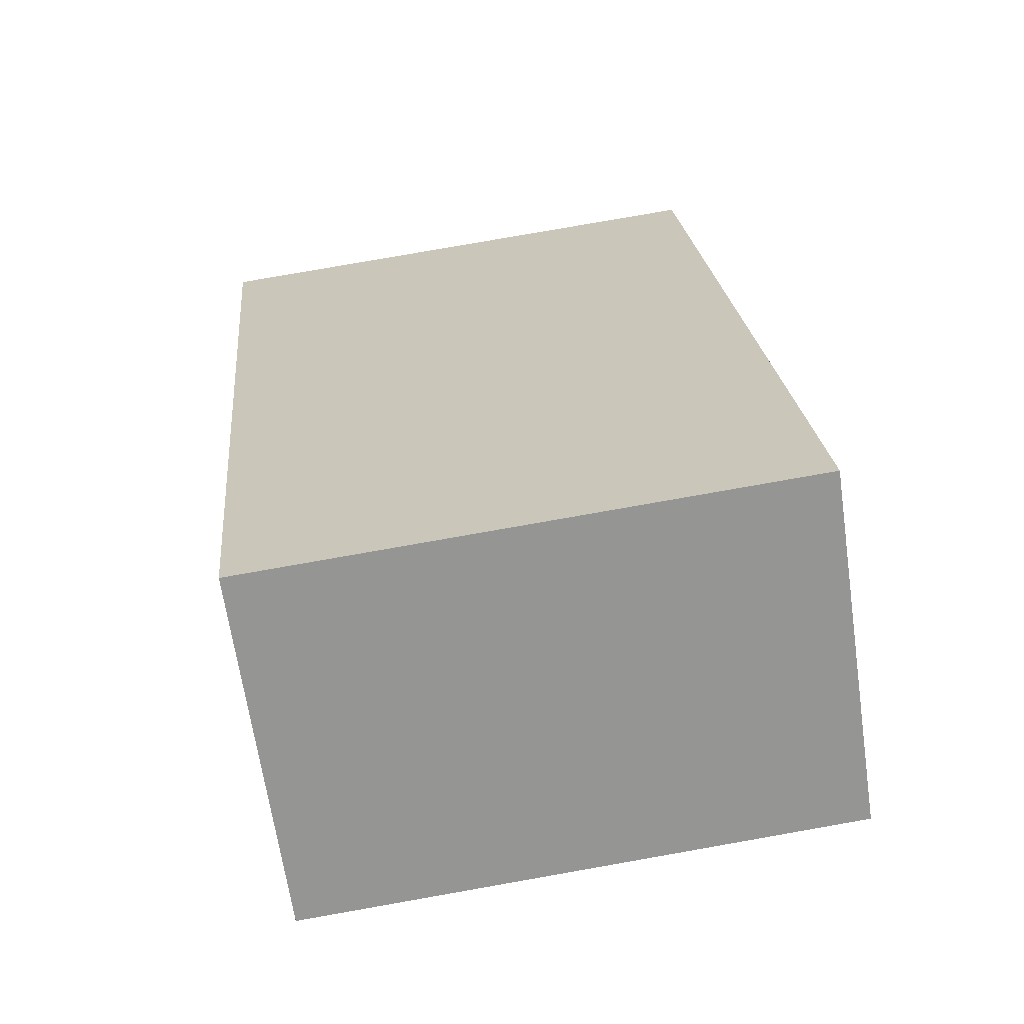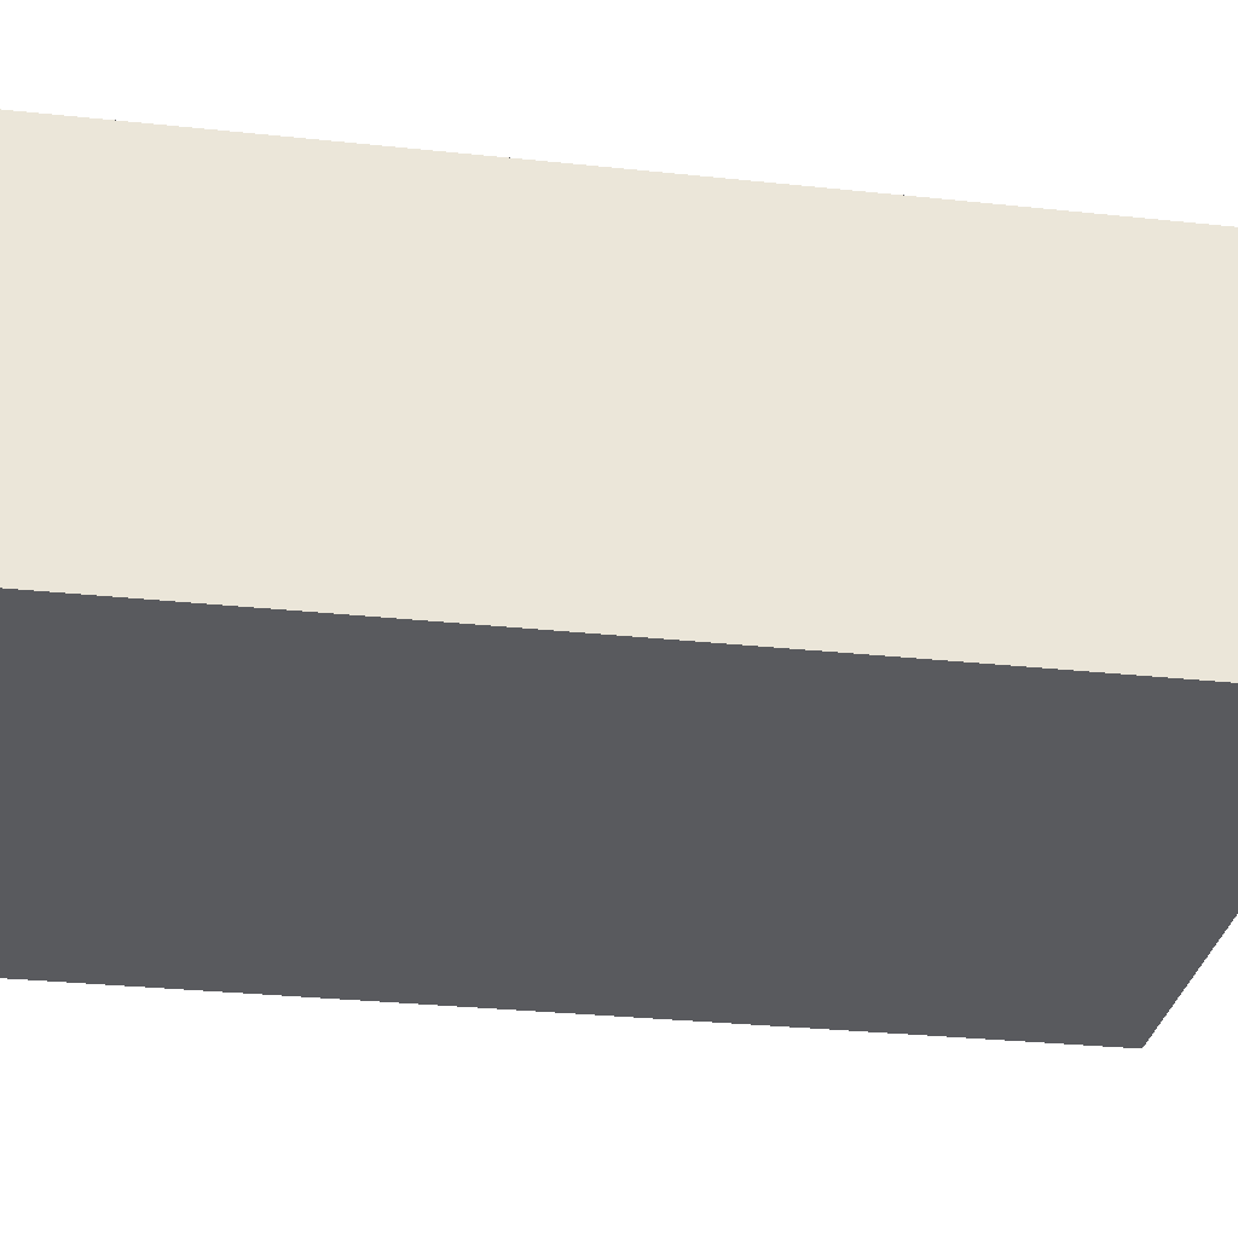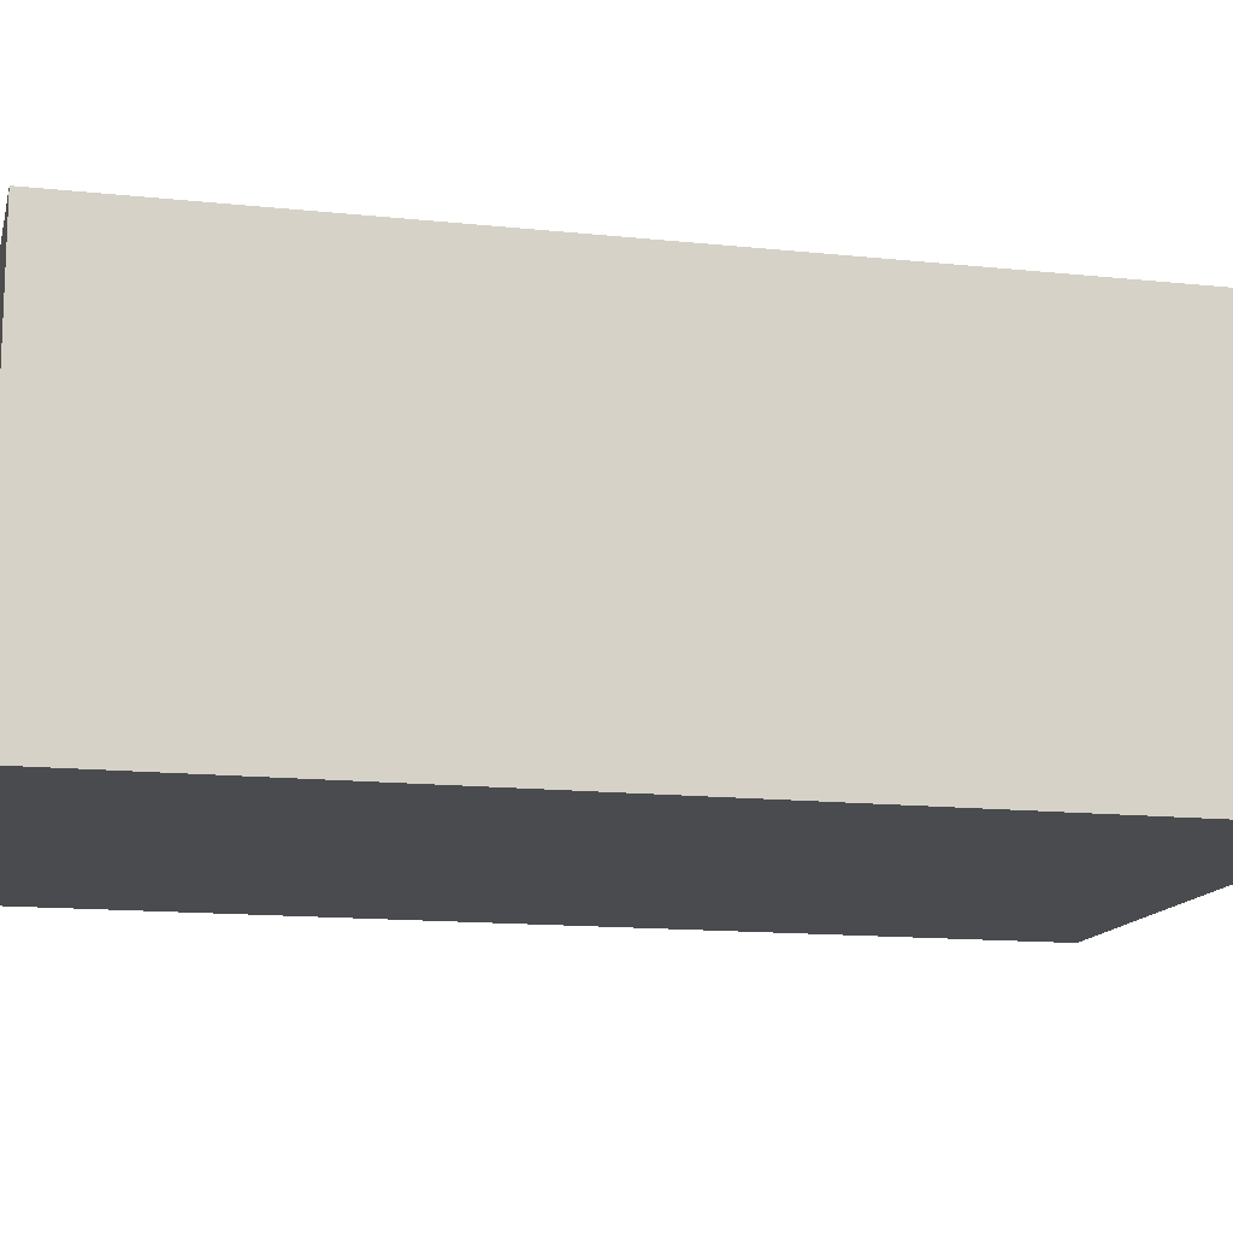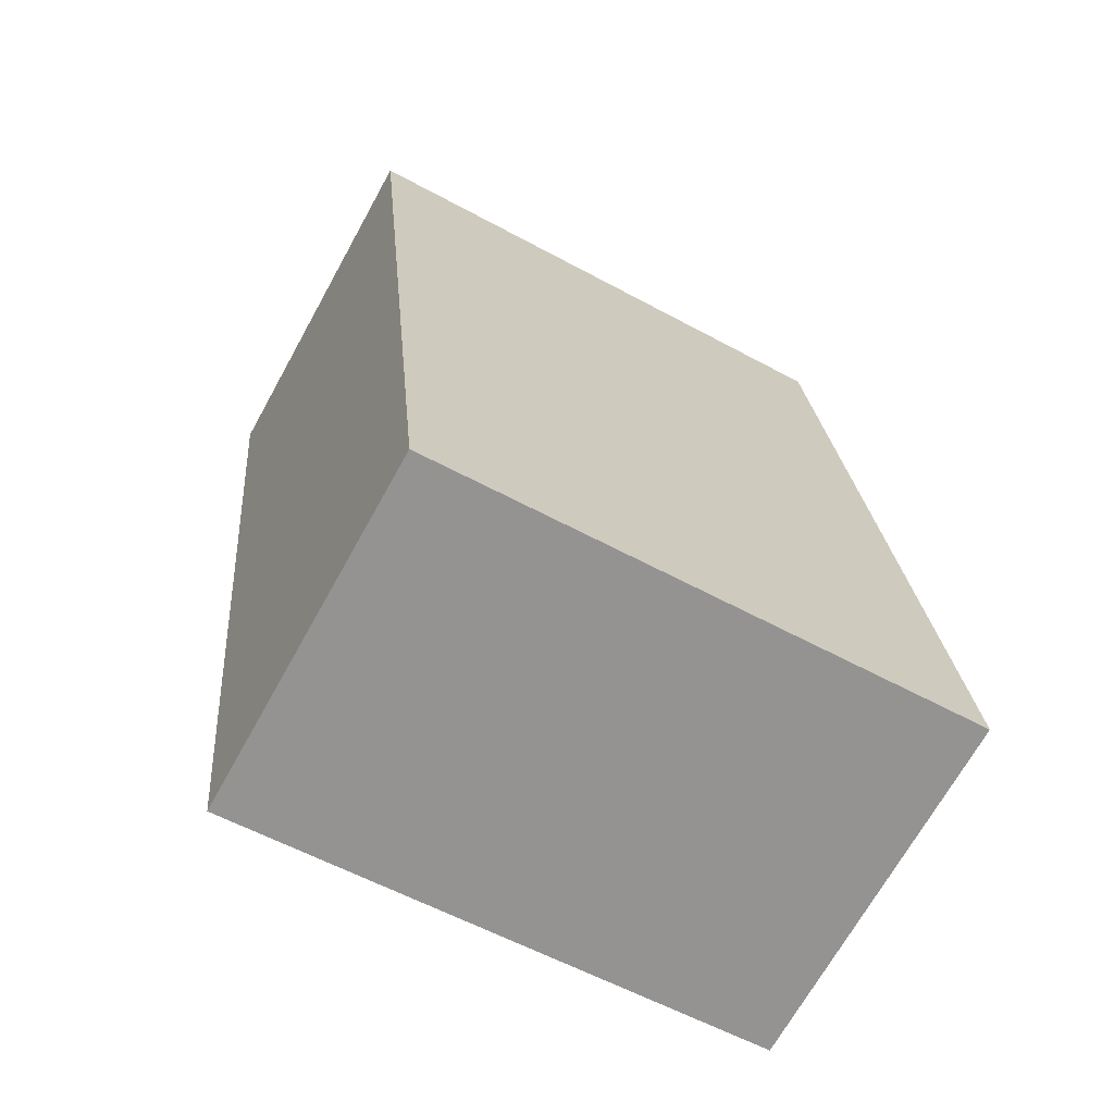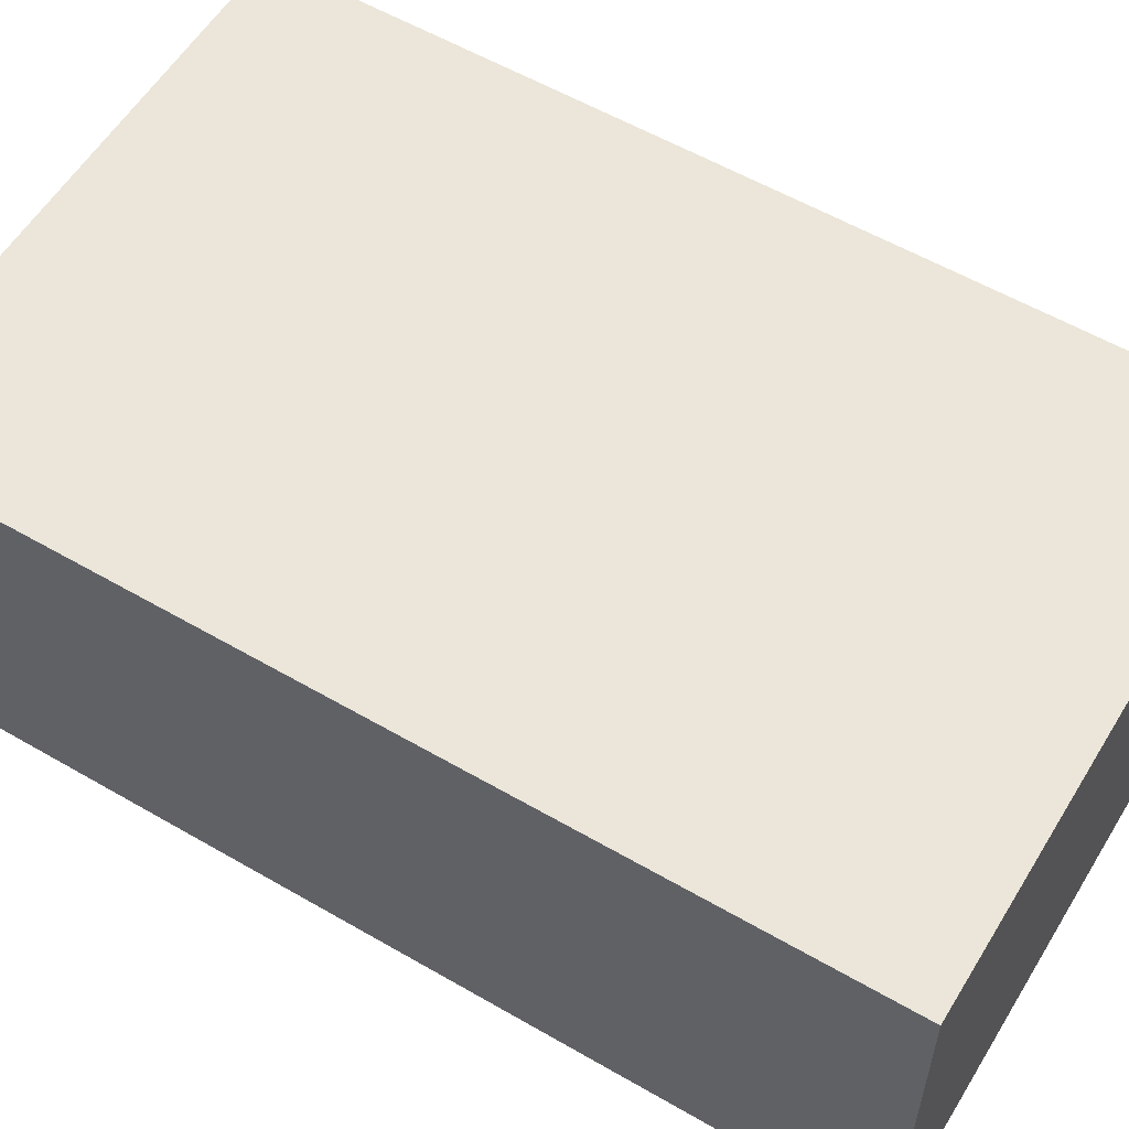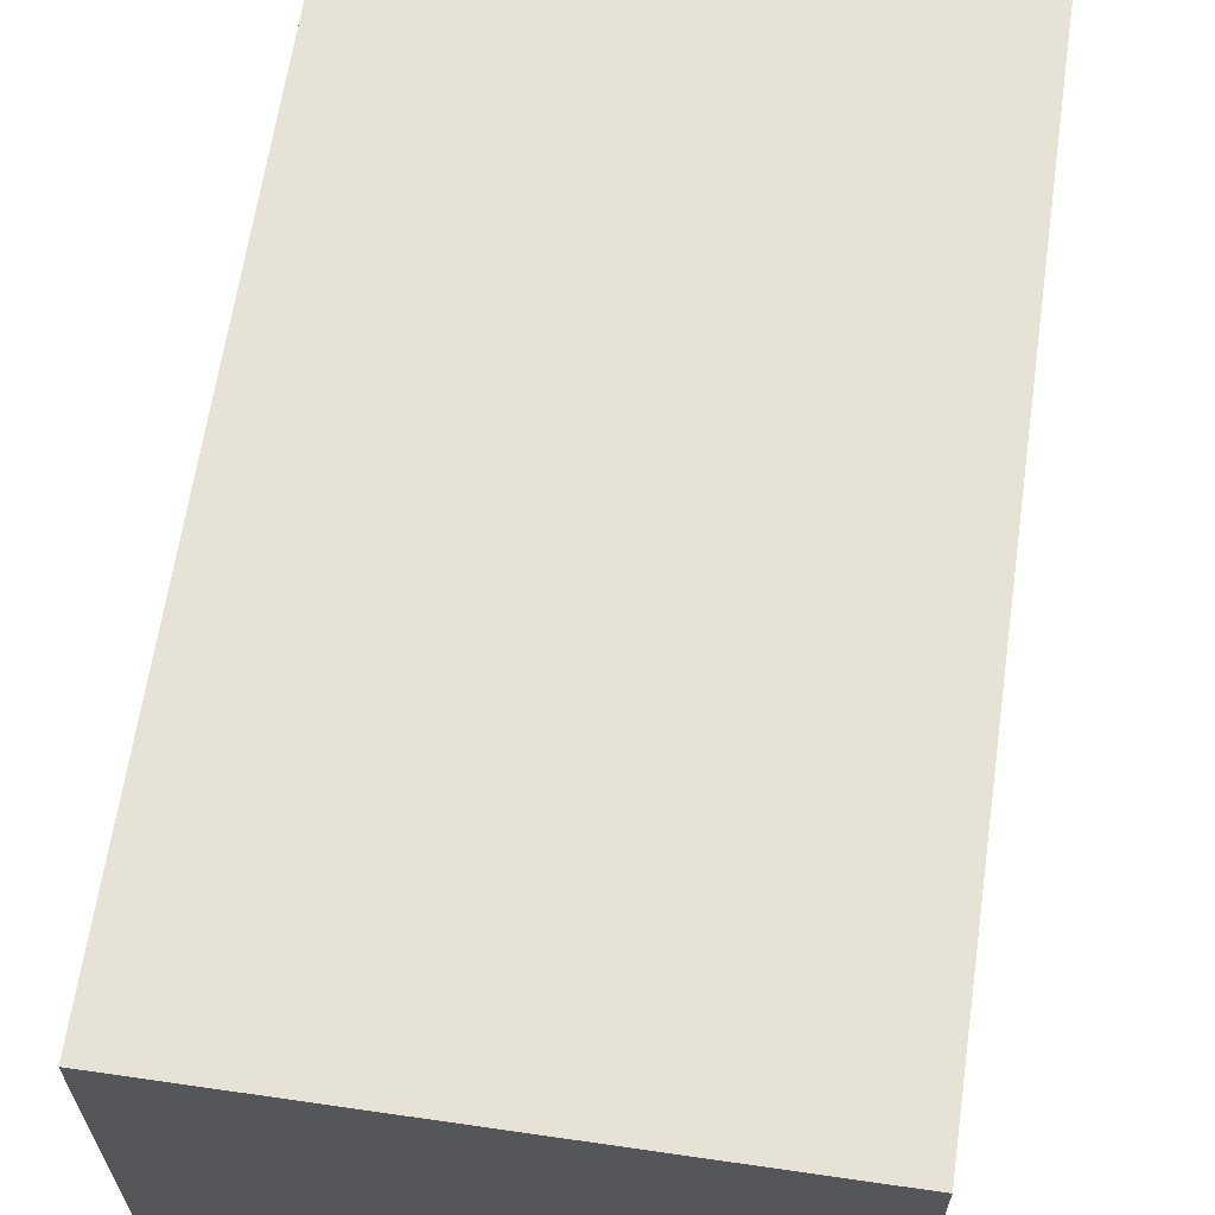
<metadata>
{"format":"obj","ext":"obj","renderer":"f3d","projection":"perspective","resolution":1024,"background":"white","views":[{"elev":-66.2,"azim":-171.7,"up":"+Z"},{"elev":-31.2,"azim":87.0,"up":"+Y"},{"elev":-13.8,"azim":-97.8,"up":"+Y"},{"elev":-69.1,"azim":151.0,"up":"+Z"},{"elev":57.2,"azim":126.6,"up":"+Y"},{"elev":63.9,"azim":13.8,"up":"+Y"}]}
</metadata>
<code>
v  15.29 9.015e-17 -1.472
v  2.388 -1.519e-15 24.81
v  0 0 0
v  17.68 -1.429e-15 23.34
v  2.388 10.06 24.81
v  15.29 10.06 -1.473
v  0.0002147 10.06 -0.000318
v  17.68 10.06 23.34
g defaultobject
f 1 2 3
f 2 1 4
f 5 6 7
f 6 5 8
f 3 5 7
f 5 3 2
f 1 7 6
f 7 1 3
f 1 8 4
f 8 1 6
f 4 5 2
f 5 4 8

</code>
